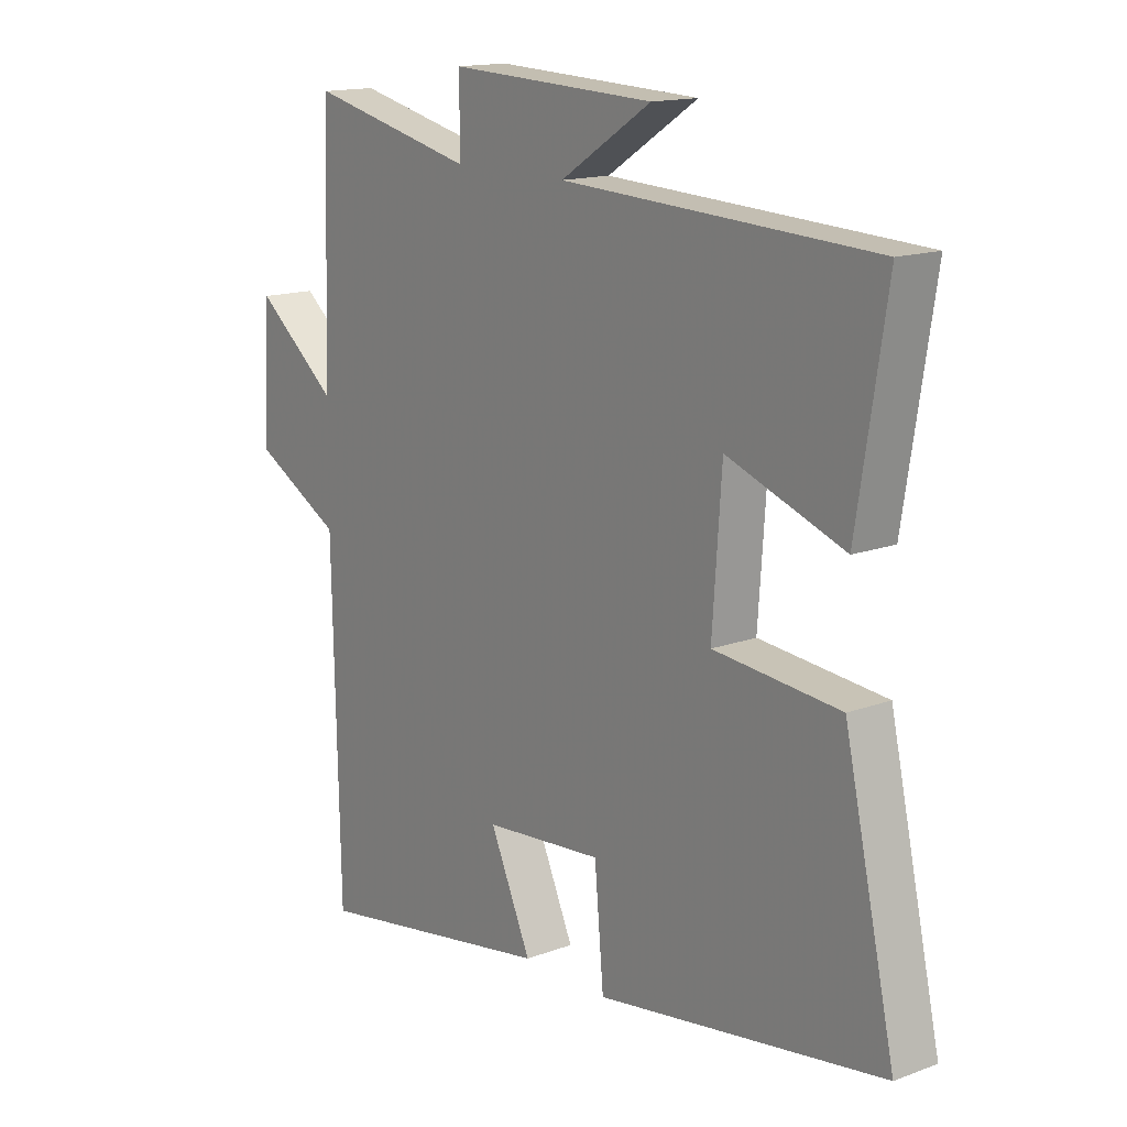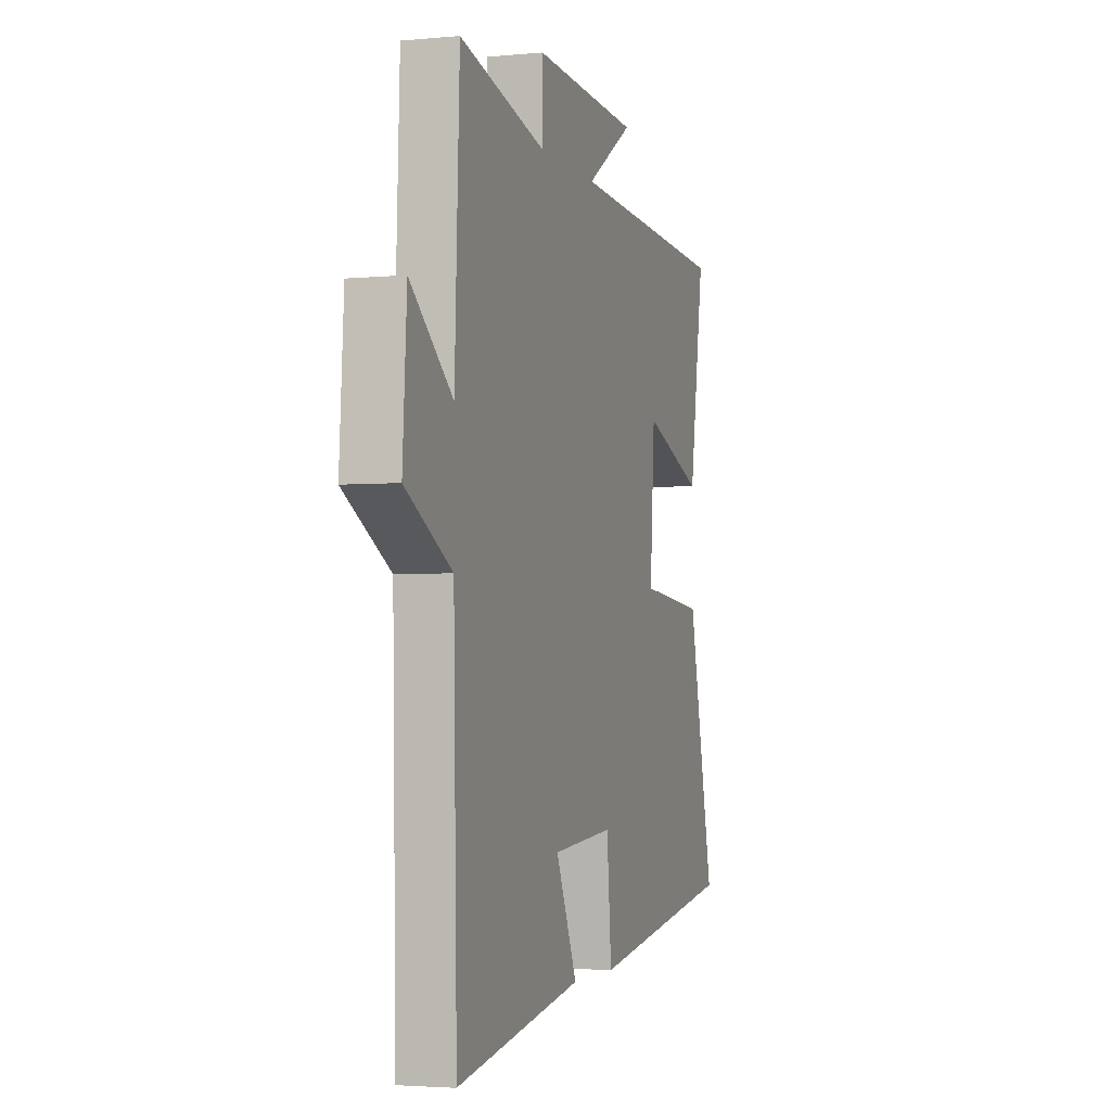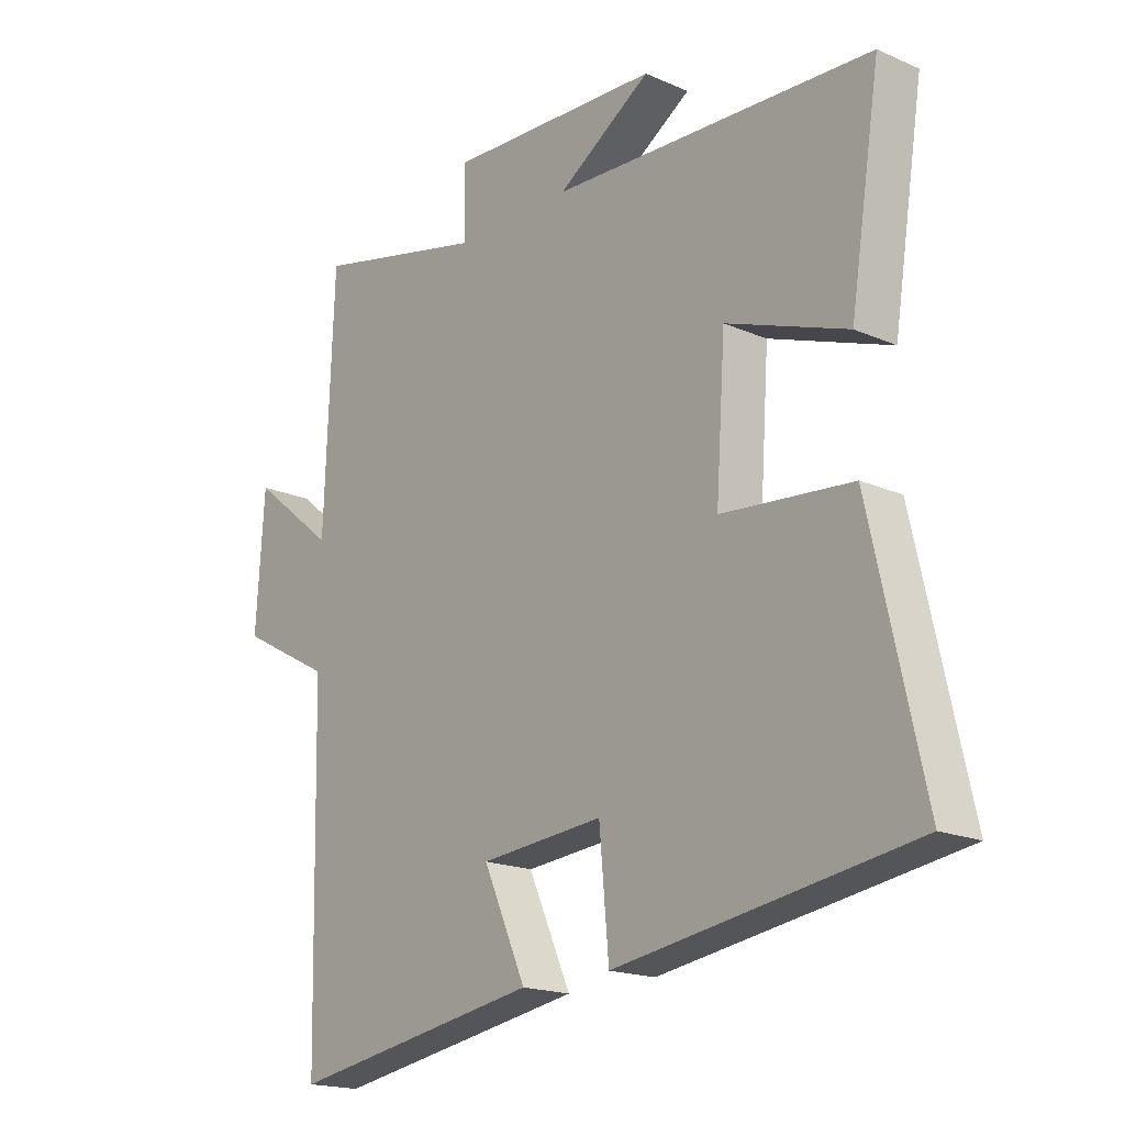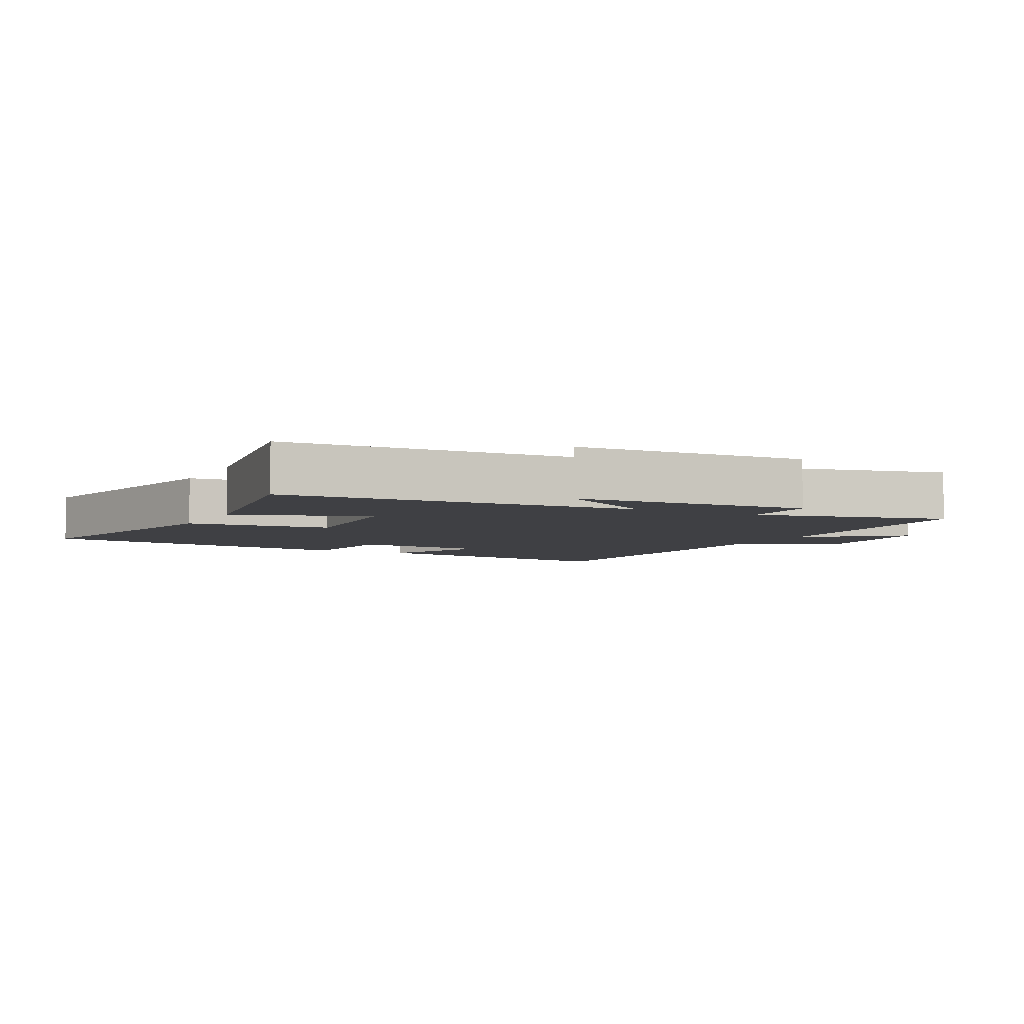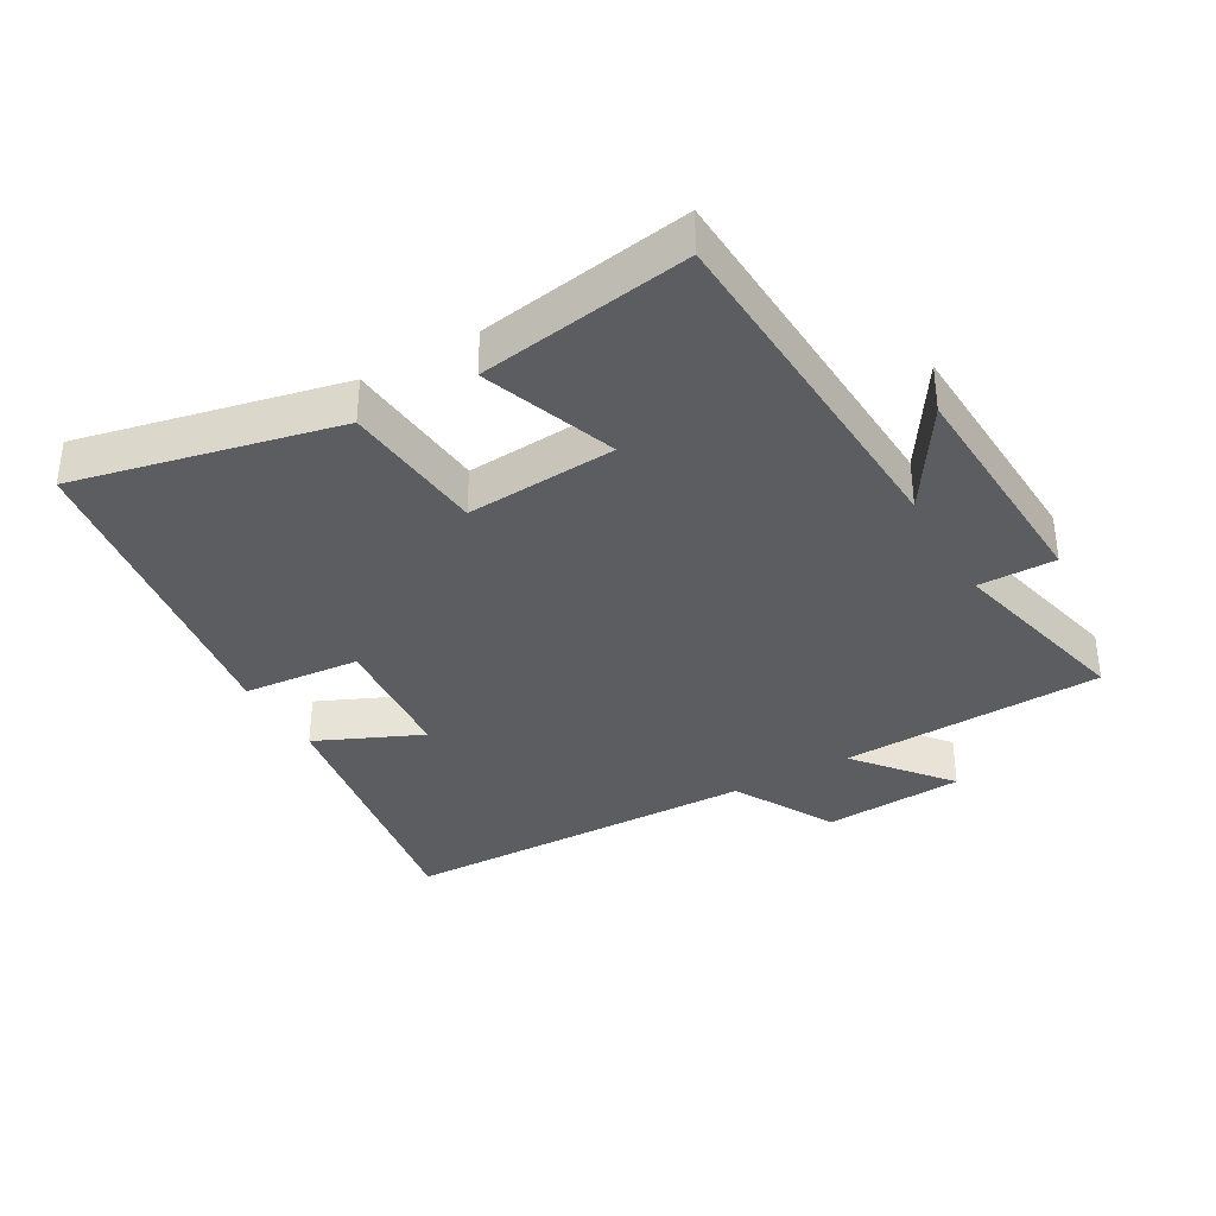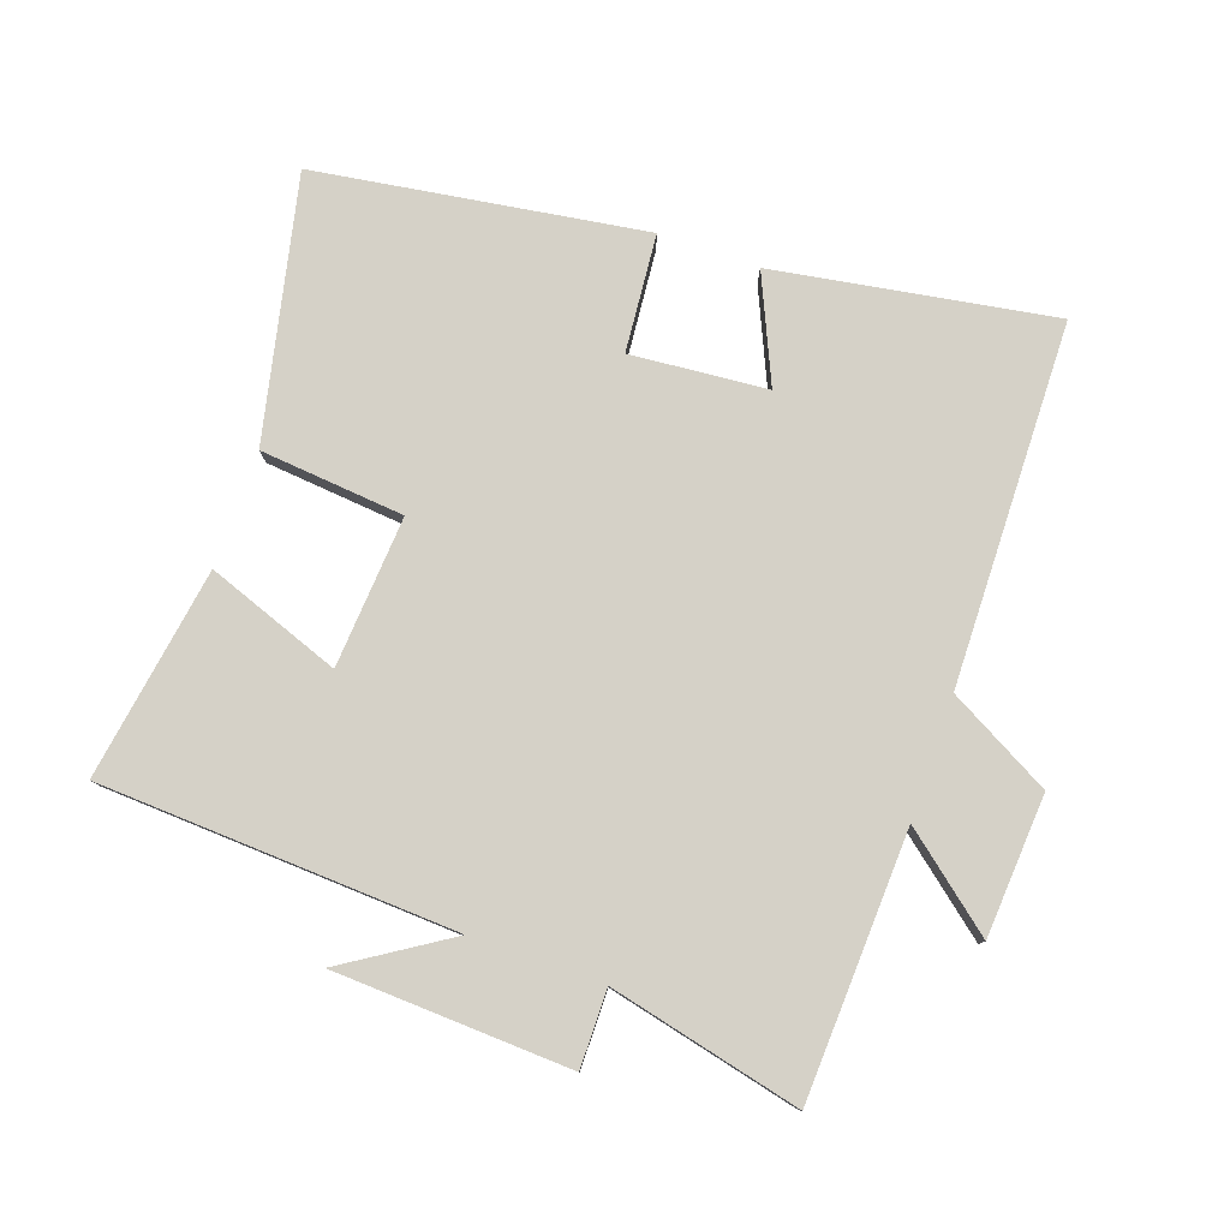
<metadata>
{"format":"obj","ext":"obj","renderer":"f3d","projection":"perspective","resolution":1024,"background":"white","views":[{"elev":15.0,"azim":-128.4,"up":"+Z"},{"elev":-3.2,"azim":107.8,"up":"+Z"},{"elev":-18.2,"azim":-130.3,"up":"+Z"},{"elev":-5.0,"azim":-26.9,"up":"+Y"},{"elev":-35.7,"azim":-60.1,"up":"+Y"},{"elev":79.3,"azim":19.4,"up":"+Y"}]}
</metadata>
<code>
v -0.589 0.07 -0.424
v -0.5 0.07 -0.025
v -0.28 0.07 -0.005
v -0.296 0.07 0.225
v -0.5 0.07 0.151
v -0.551 0.07 0.474
v -0.008 0.07 0.5
v -0.167 0.07 0.602
v 0.193 0.07 0.618
v 0.192 0.07 0.5
v 0.484 0.07 0.568
v 0.5 0.07 0.165
v 0.642 0.07 0.28
v 0.656 0.07 0.064
v 0.5 0.07 -0.021
v 0.488 0.07 -0.571
v 0.063 0.07 -0.5
v 0.135 0.07 -0.339
v -0.073 0.07 -0.321
v -0.089 0.07 -0.5
v -0.589 0 -0.424
v -0.5 0 -0.025
v -0.28 0 -0.005
v -0.296 0 0.225
v -0.5 0 0.151
v -0.551 0 0.474
v -0.008 0 0.5
v -0.167 0 0.602
v 0.193 0 0.618
v 0.192 0 0.5
v 0.484 0 0.568
v 0.5 0 0.165
v 0.642 0 0.28
v 0.656 0 0.064
v 0.5 0 -0.021
v 0.488 0 -0.571
v 0.063 0 -0.5
v 0.135 0 -0.339
v -0.073 0 -0.321
v -0.089 0 -0.5
f 1 2 3
f 20 1 3
f 19 20 3
f 18 19 3 4
f 15 16 17 18
f 15 18 4
f 12 13 14 15
f 12 15 4
f 11 12 4
f 10 11 4
f 7 8 9 10
f 6 7 10
f 5 6 10
f 4 5 10
f 23 22 21
f 23 21 40
f 23 40 39
f 24 23 39 38
f 38 37 36 35
f 24 38 35
f 35 34 33 32
f 24 35 32
f 24 32 31
f 24 31 30
f 30 29 28 27
f 30 27 26
f 30 26 25
f 30 25 24
f 1 21 22 2
f 2 22 23 3
f 3 23 24 4
f 4 24 25 5
f 5 25 26 6
f 6 26 27 7
f 7 27 28 8
f 8 28 29 9
f 9 29 30 10
f 10 30 31 11
f 11 31 32 12
f 12 32 33 13
f 13 33 34 14
f 14 34 35 15
f 15 35 36 16
f 16 36 37 17
f 17 37 38 18
f 18 38 39 19
f 19 39 40 20
f 20 40 21 1

</code>
